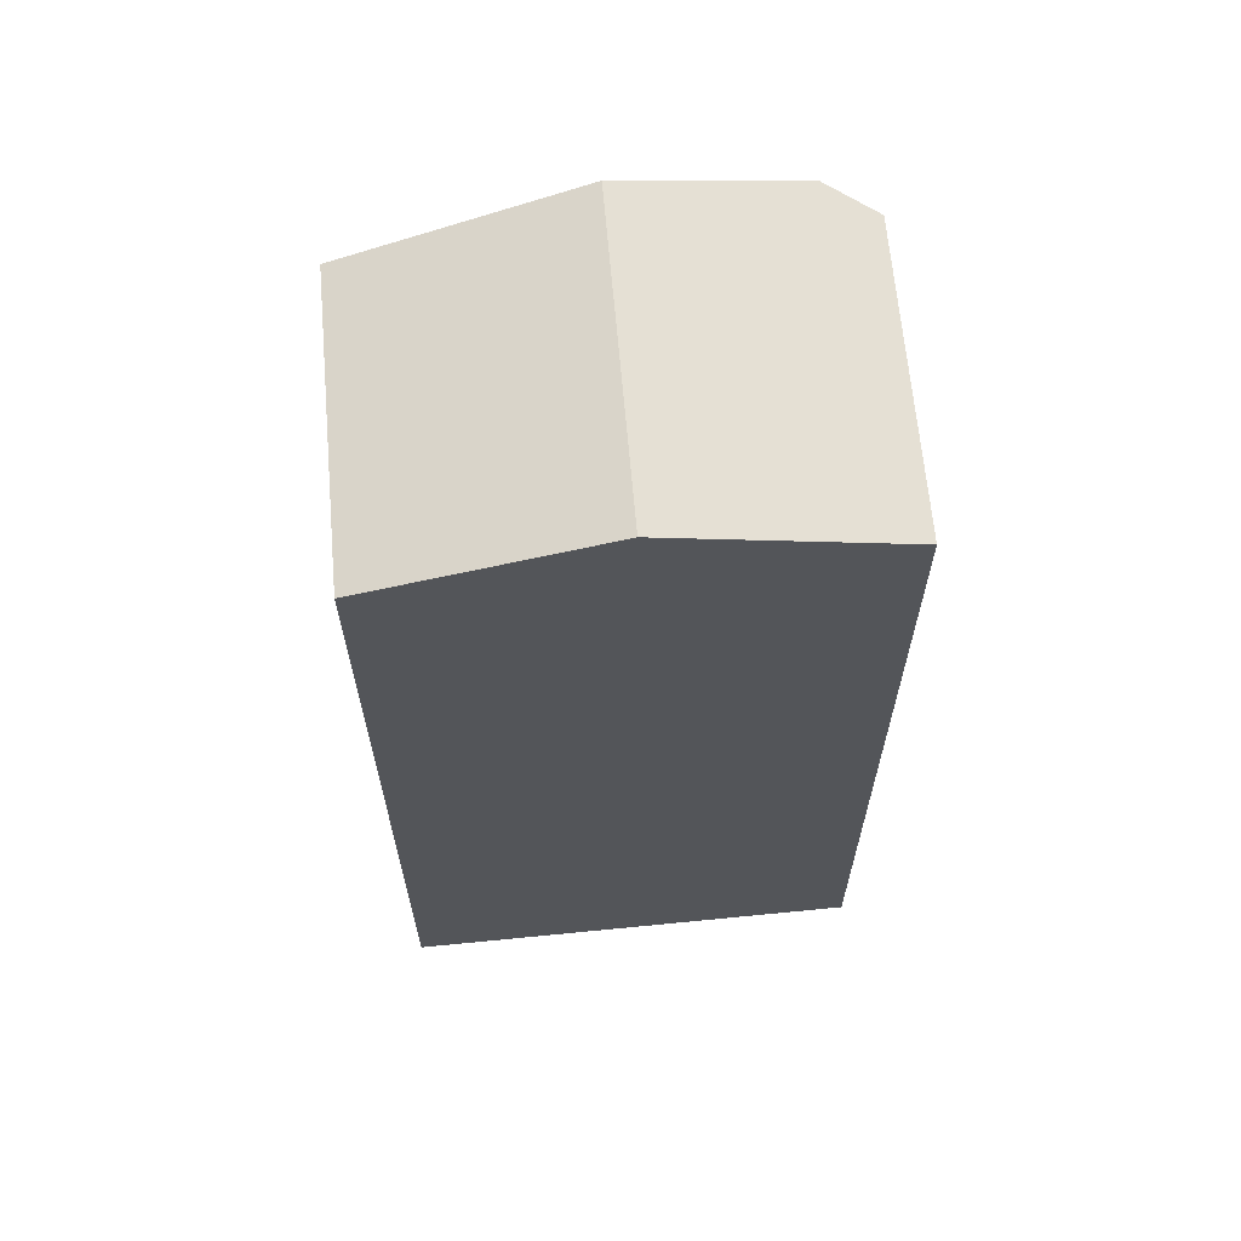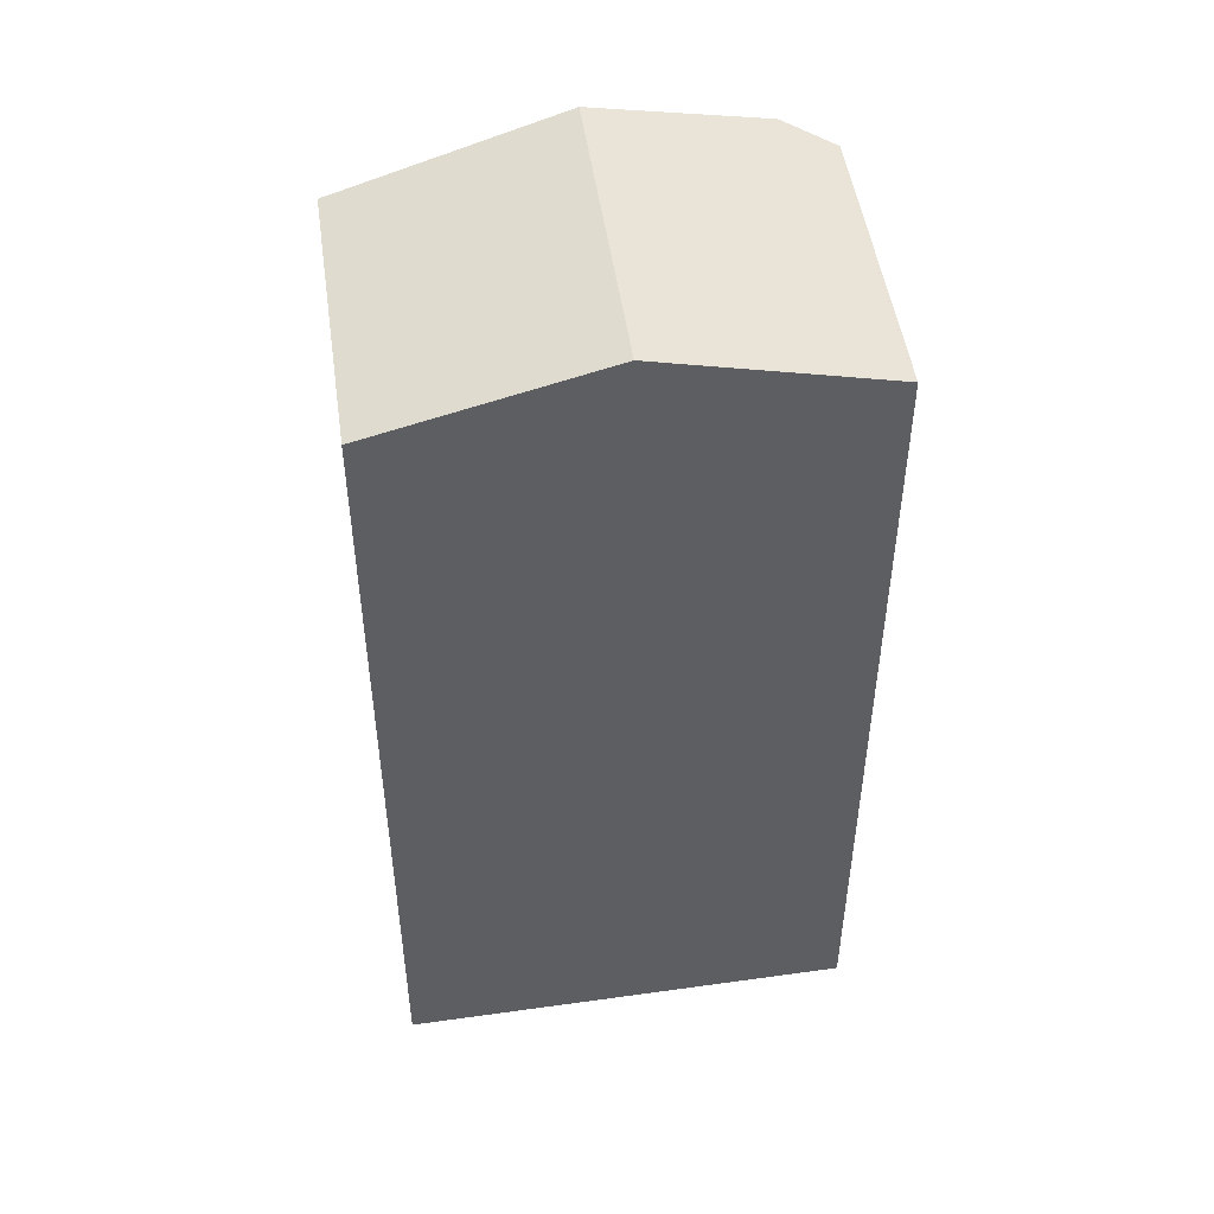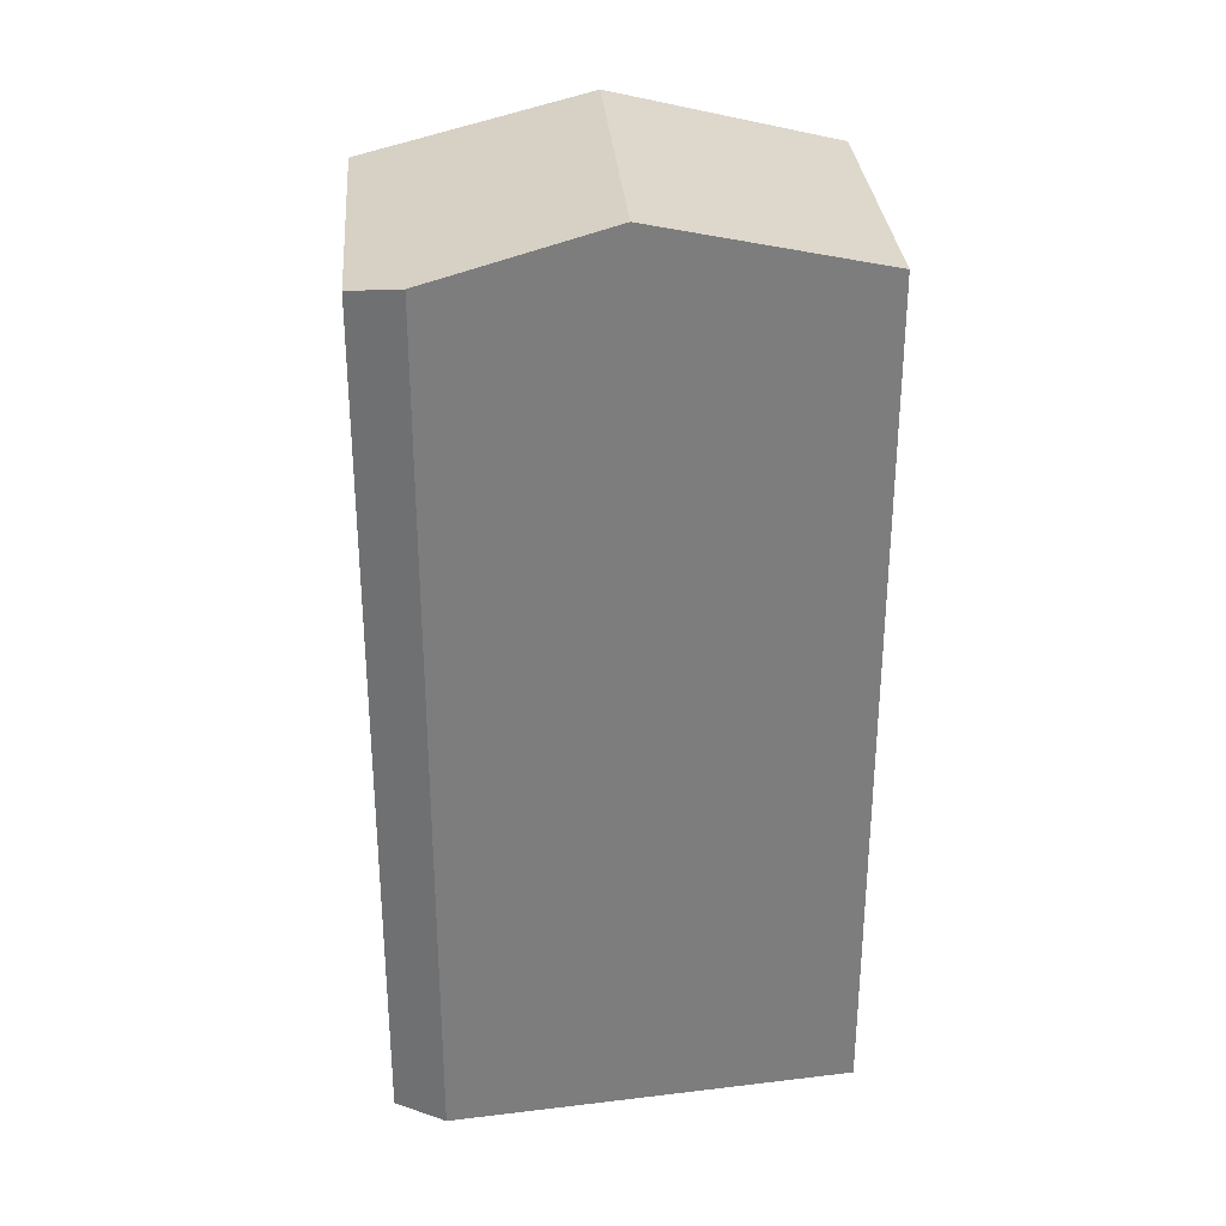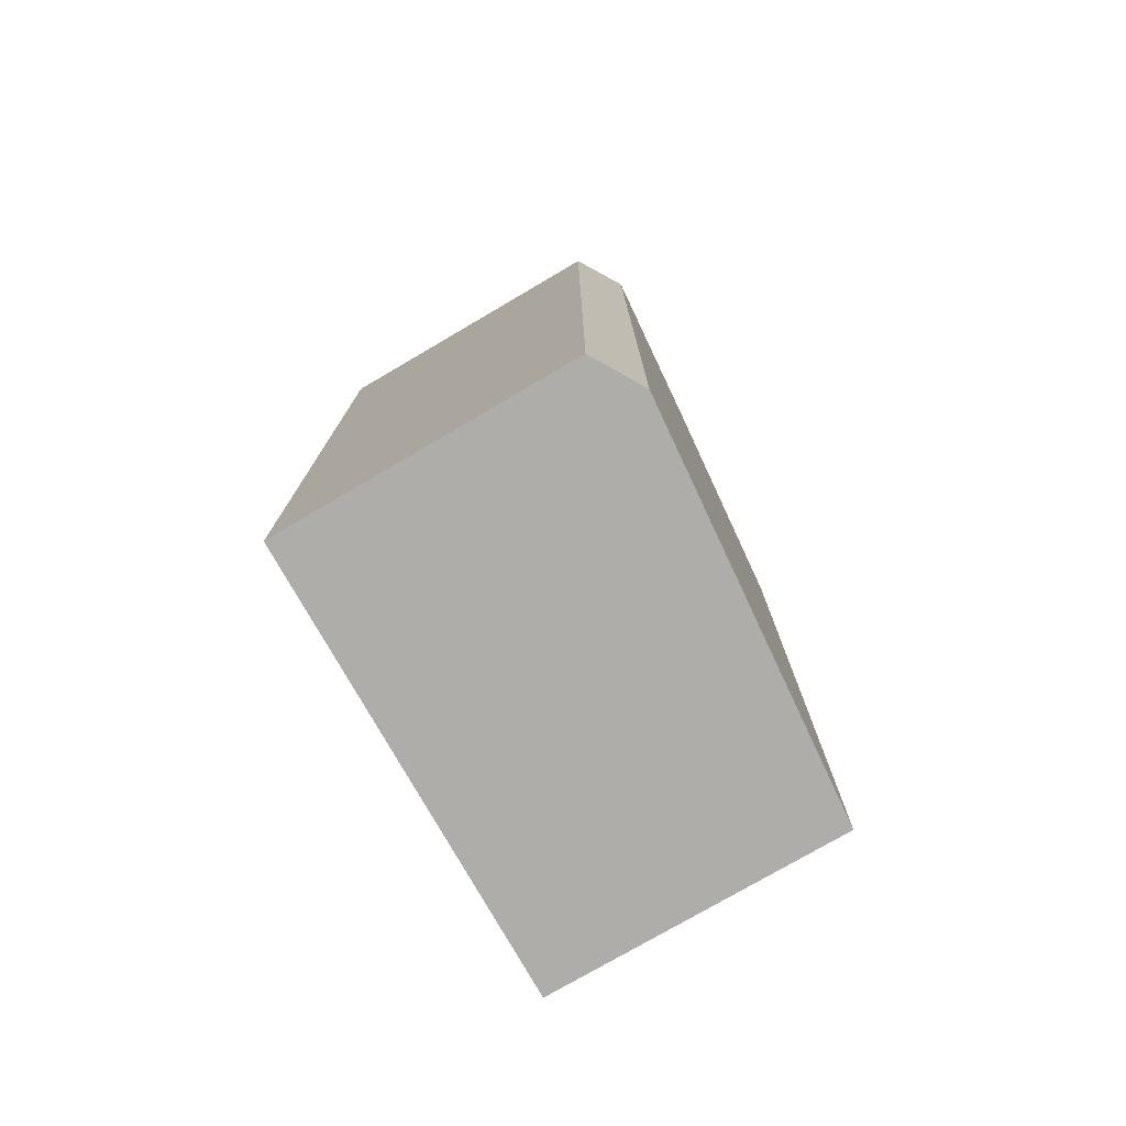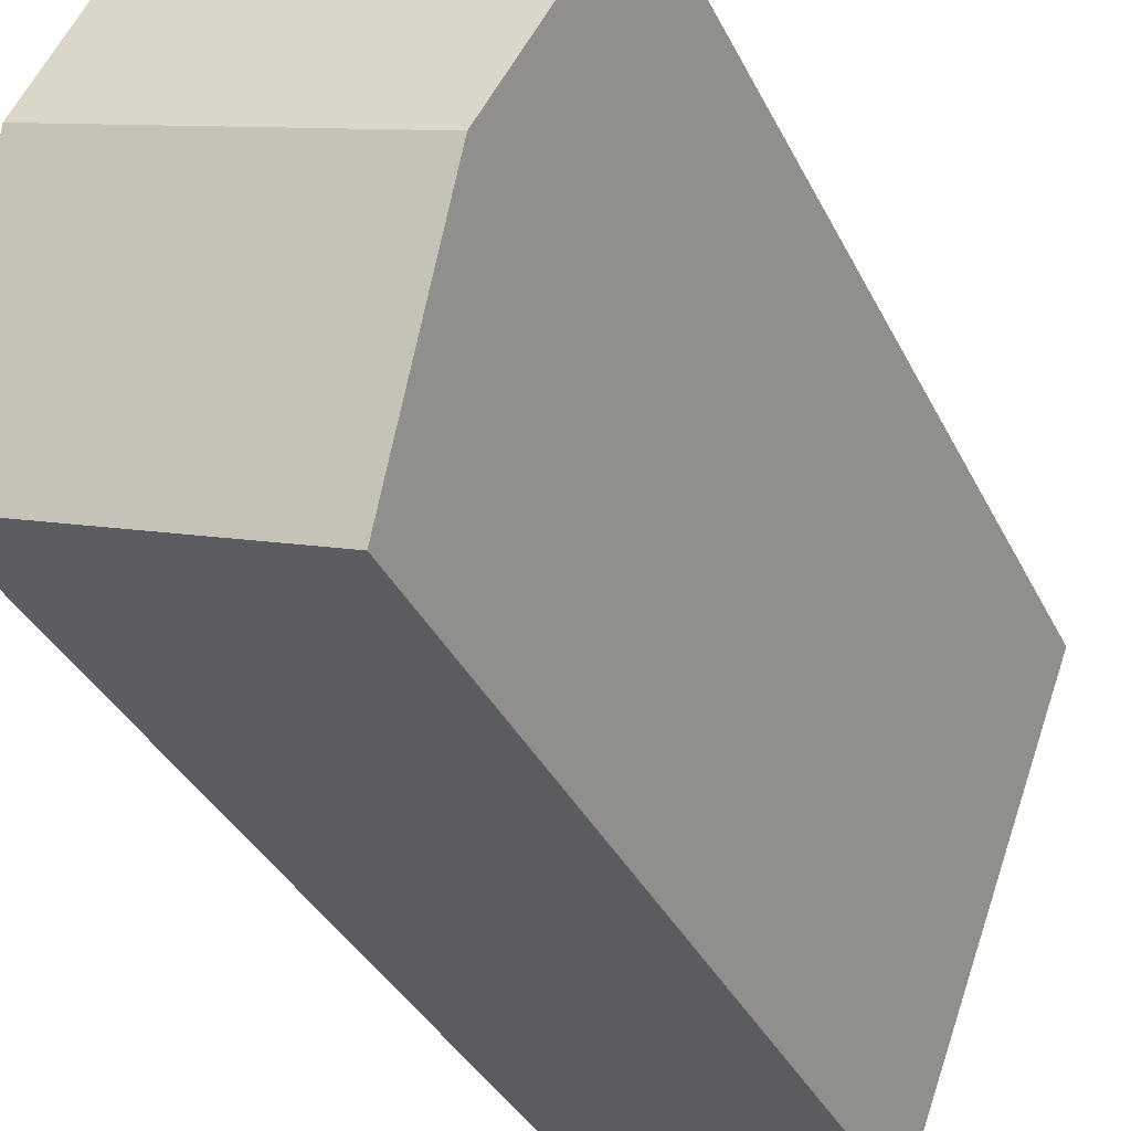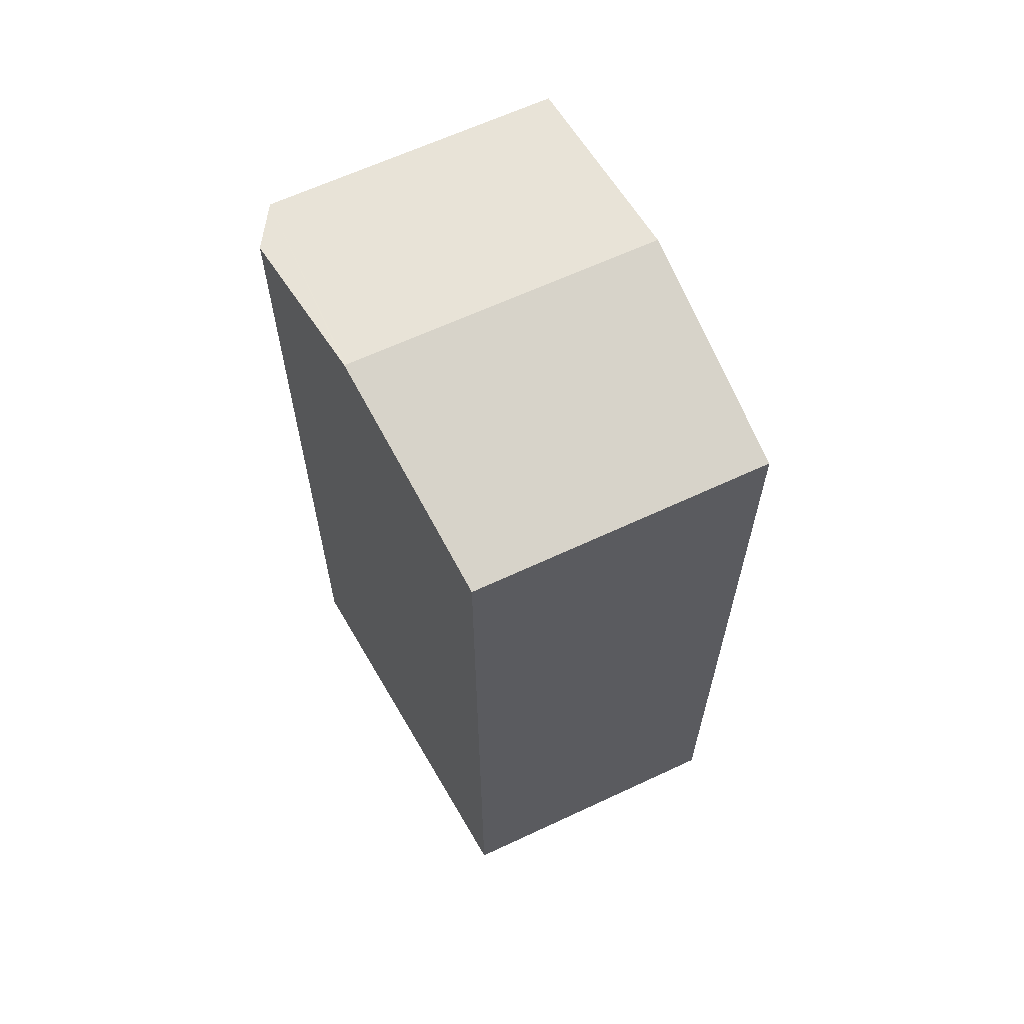
<metadata>
{"format":"obj","ext":"obj","renderer":"f3d","projection":"perspective","resolution":1024,"background":"white","views":[{"elev":64.7,"azim":-115.8,"up":"+Y"},{"elev":49.1,"azim":-118.9,"up":"+Y"},{"elev":31.2,"azim":64.6,"up":"+Y"},{"elev":-77.2,"azim":9.5,"up":"+Y"},{"elev":-35.1,"azim":-156.8,"up":"+Z"},{"elev":64.6,"azim":134.1,"up":"+Y"}]}
</metadata>
<code>
v  10.52 25.76 -2.839
v  8.531 24.35 2.501
v  9.176 24.53 1.981
v  7.898 24.18 3.012
v  10.49 25.76 -2.853
v  2.199 25.76 -6.014
v  0 24.18 1.48e-15
v  10.65 25.64 -3.299
v  12.26 24.17 -9.054
v  7.517 24.18 -10.84
v  4.396 24.18 -12.02
v  0 0 0
v  7.898 -1.844e-16 3.012
v  9.176 -1.213e-16 1.981
v  8.531 -1.531e-16 2.501
v  10.65 2.02e-16 -3.299
v  12.26 5.544e-16 -9.054
v  10.52 1.738e-16 -2.839
v  4.396 7.361e-16 -12.02
v  7.517 6.64e-16 -10.84
v  2.199 3.683e-16 -6.014
g defaultobject
f 1 2 3
f 2 1 4
f 4 1 5
f 4 5 6
f 4 6 7
f 8 5 1
f 5 8 6
f 6 8 9
f 6 9 10
f 6 10 11
f 12 4 7
f 4 12 13
f 2 14 3
f 14 2 4
f 14 4 13
f 14 13 15
f 3 8 1
f 8 3 14
f 8 14 9
f 9 14 16
f 9 16 17
f 16 14 18
f 17 10 9
f 10 17 11
f 11 17 19
f 19 17 20
f 6 12 7
f 12 6 11
f 12 11 21
f 21 11 19
f 16 20 17
f 20 16 19
f 19 16 21
f 21 16 18
f 21 18 14
f 21 14 12
f 12 14 15
f 12 15 13

</code>
